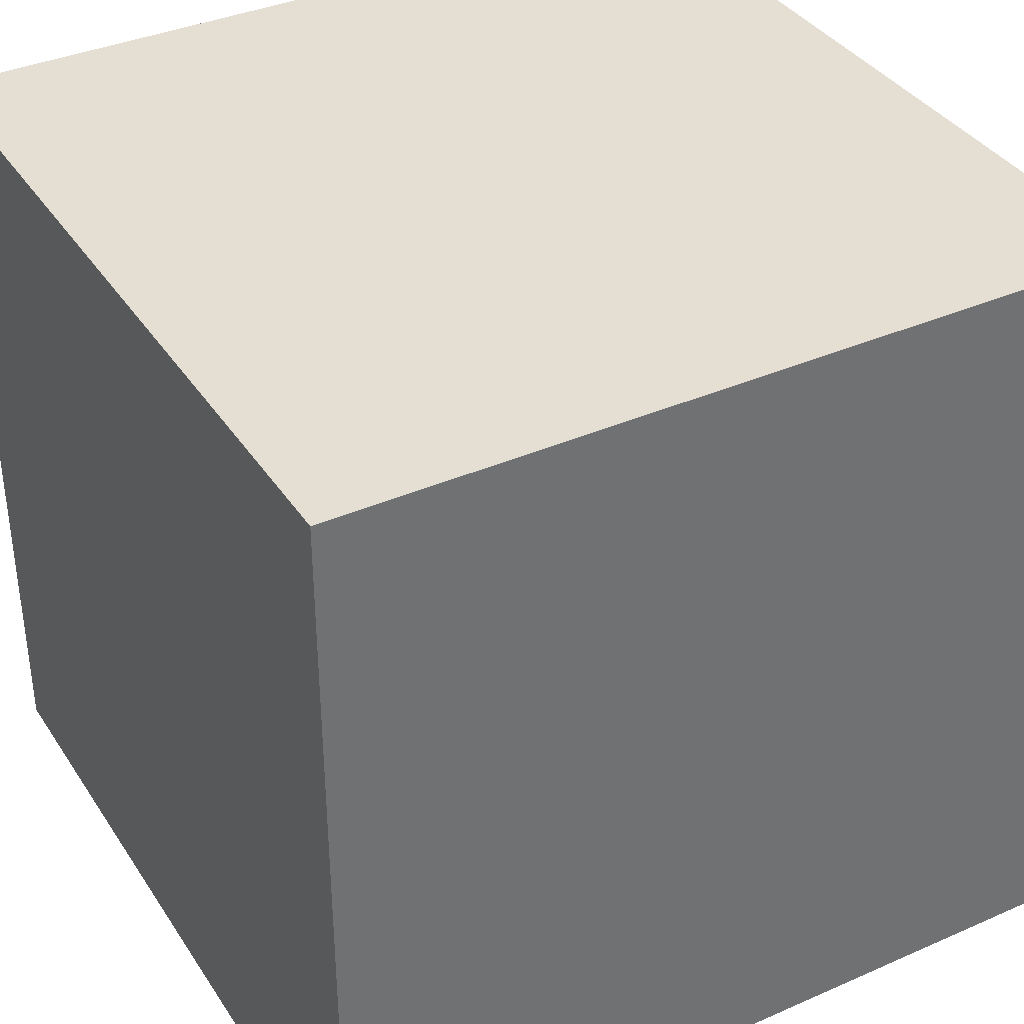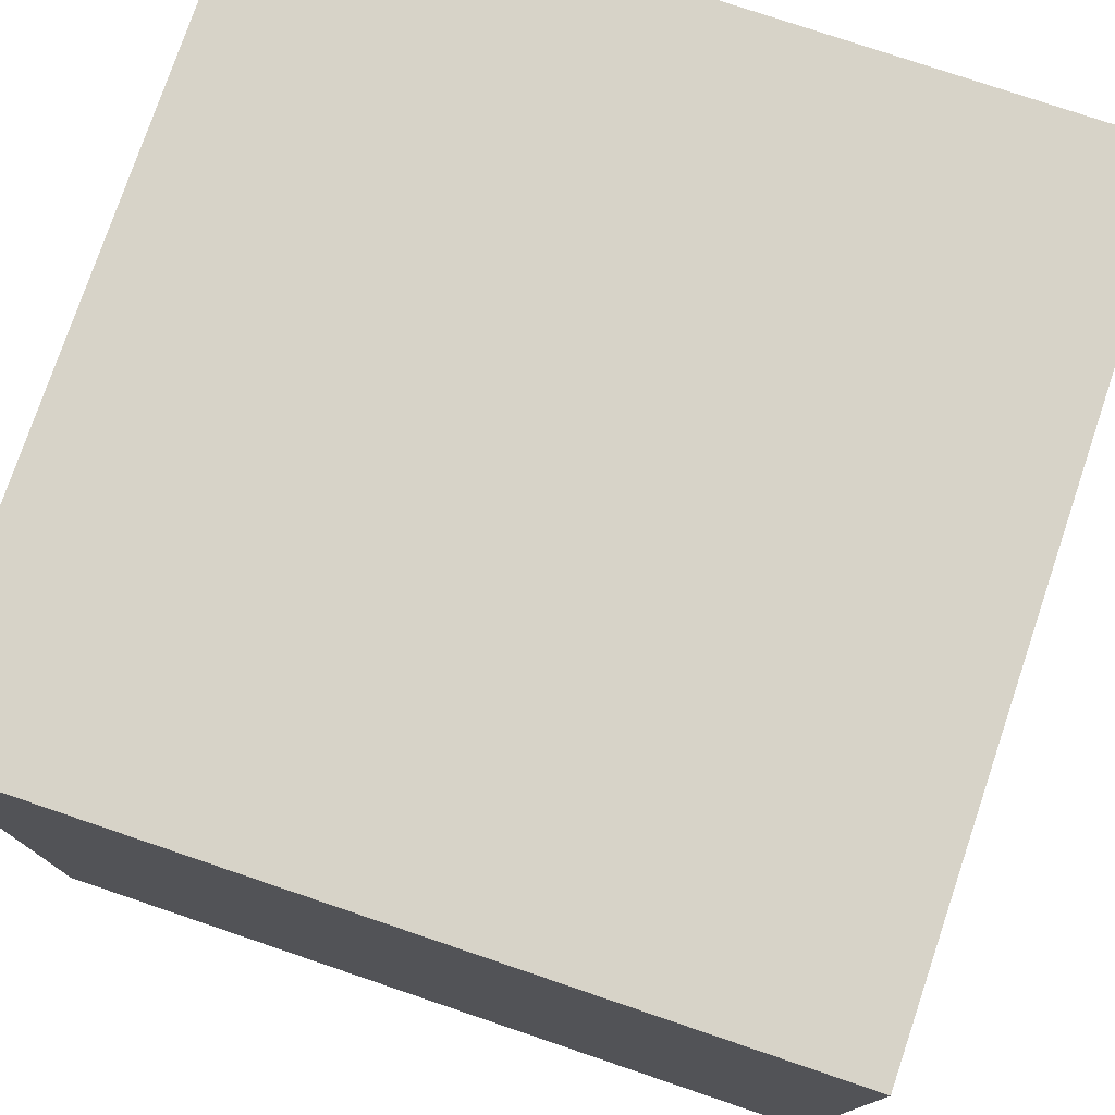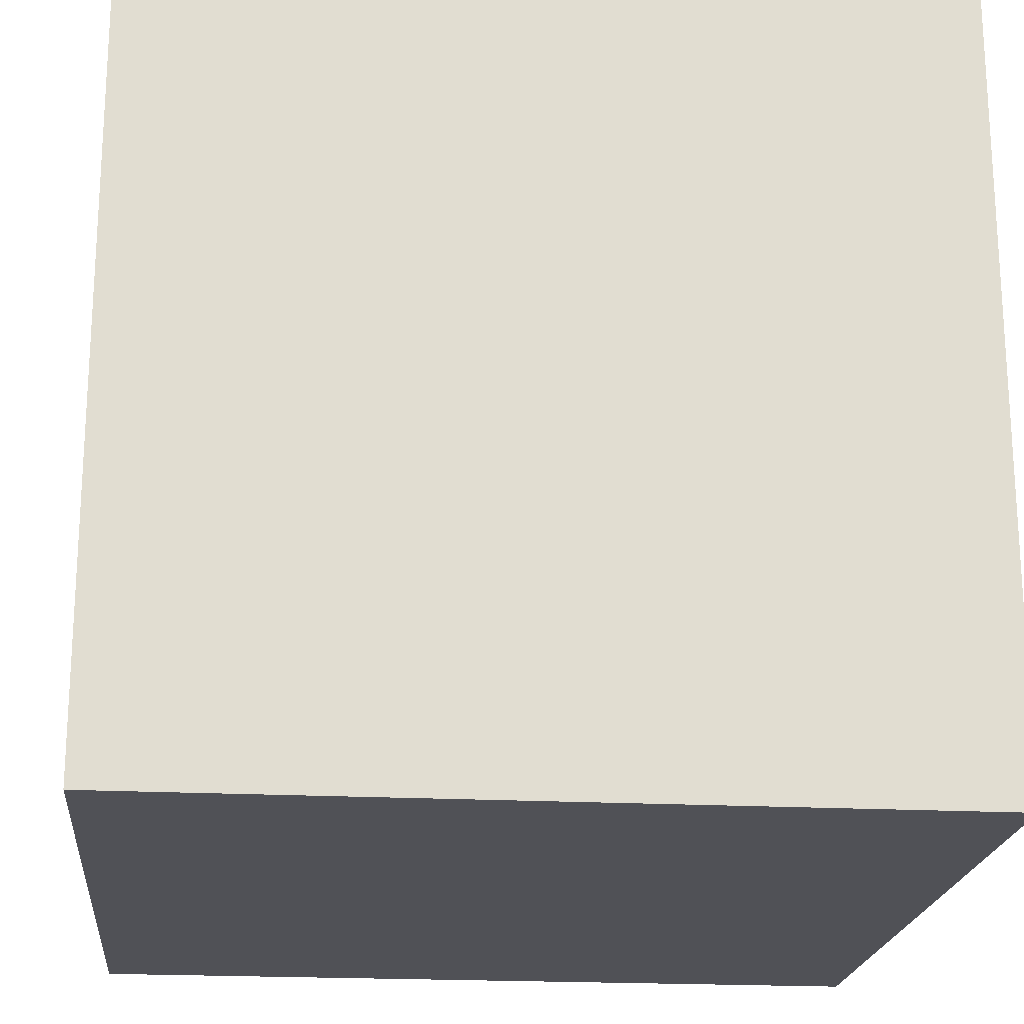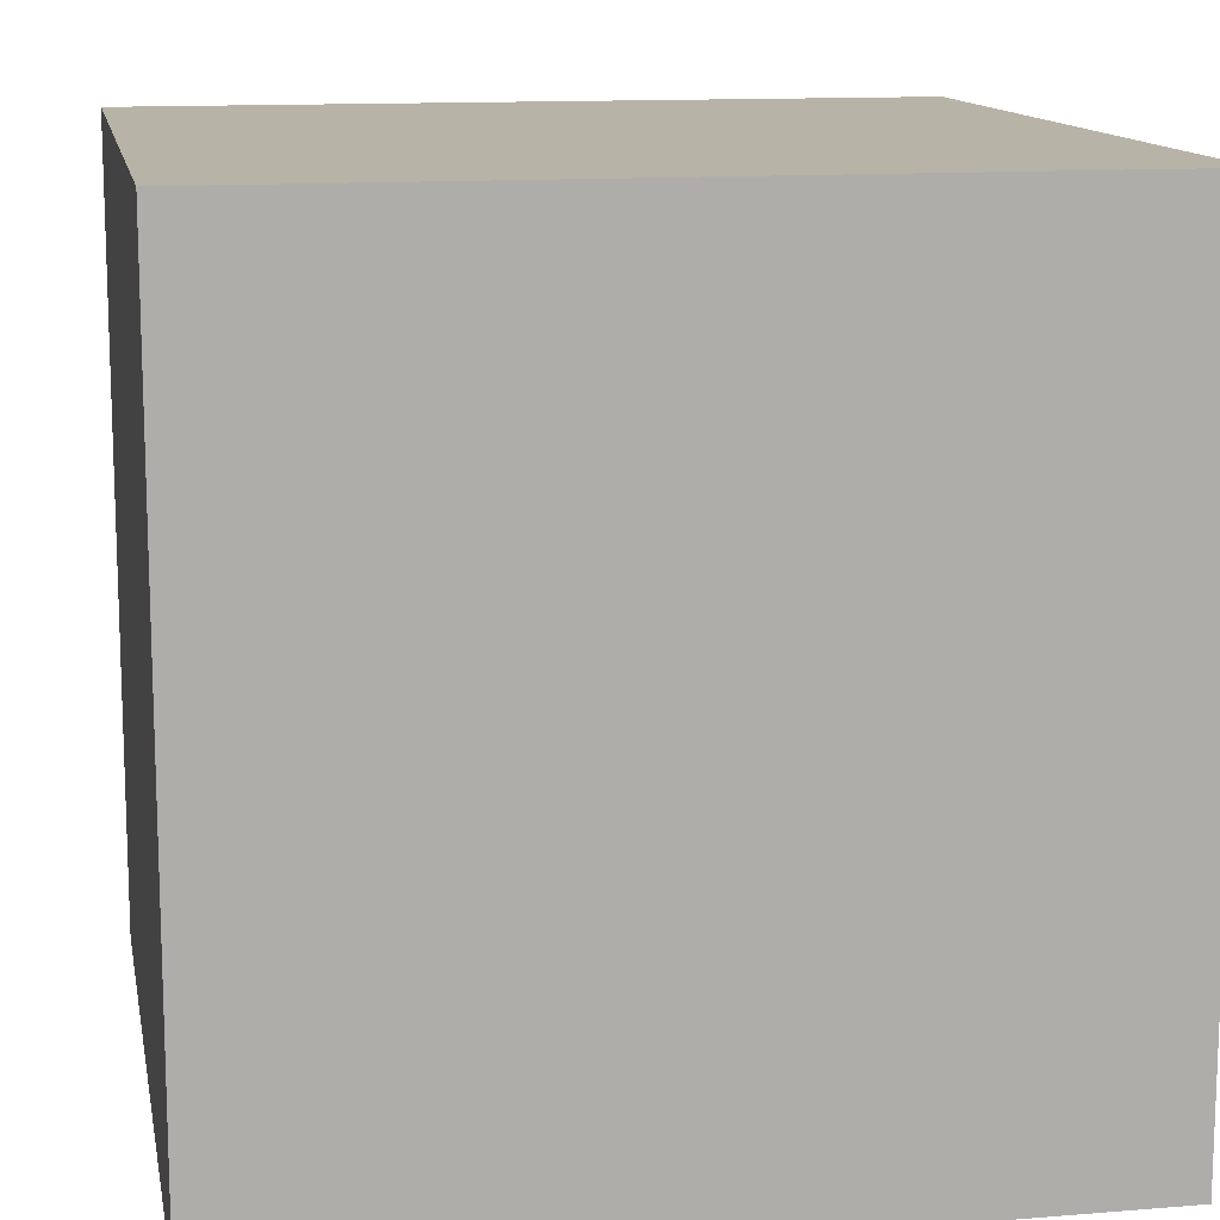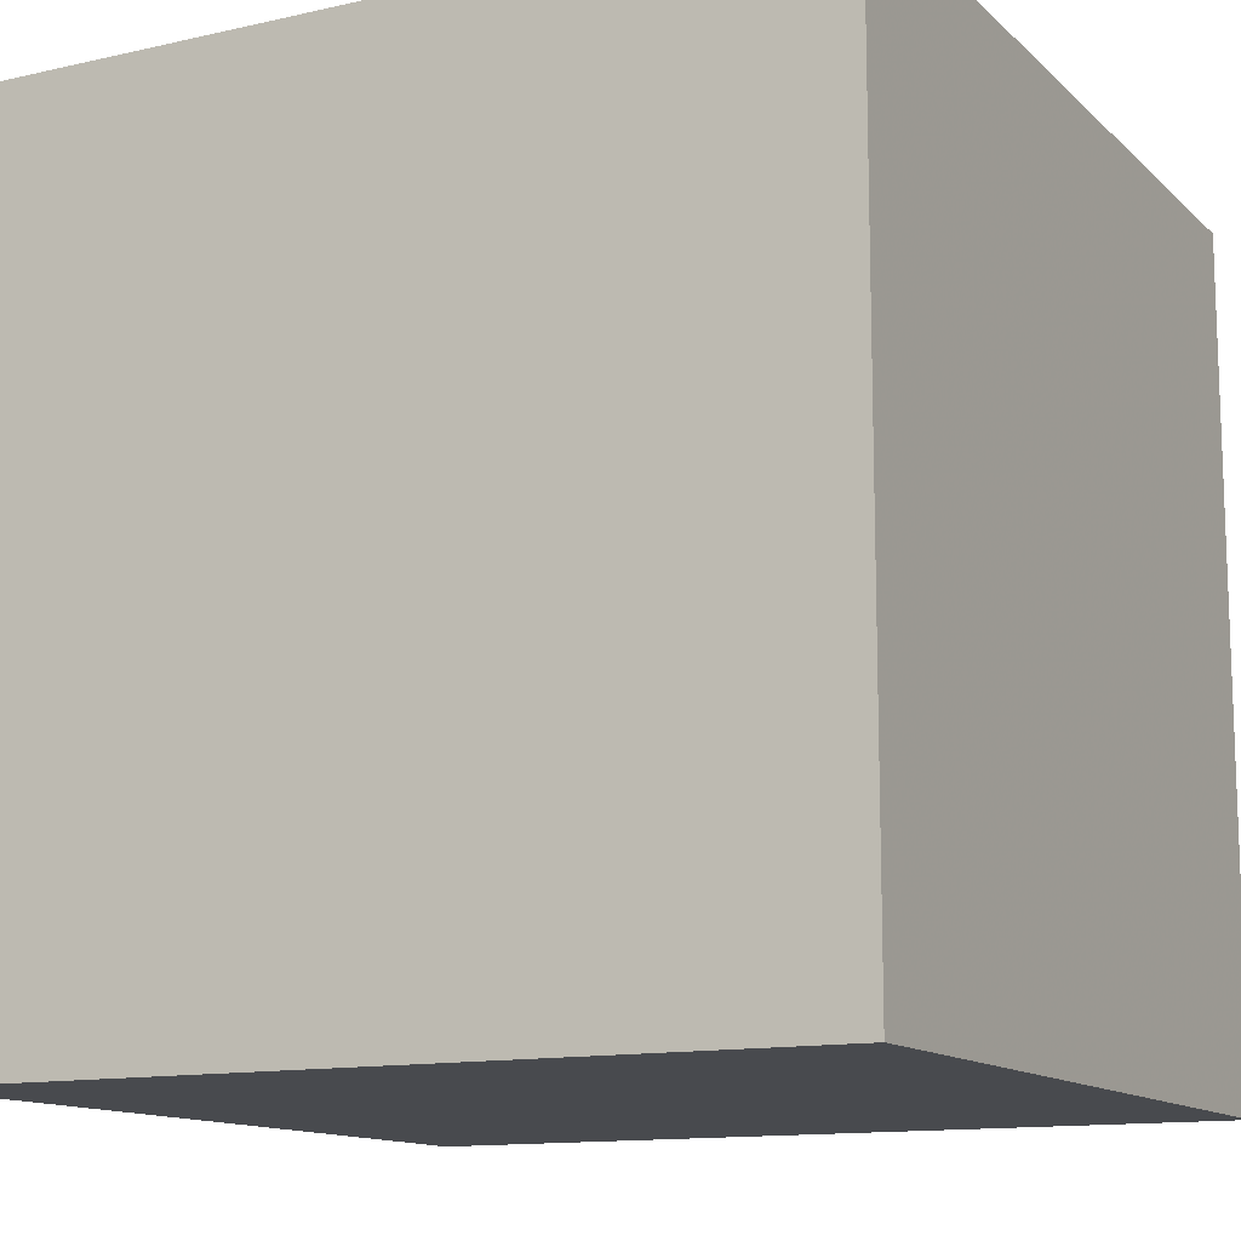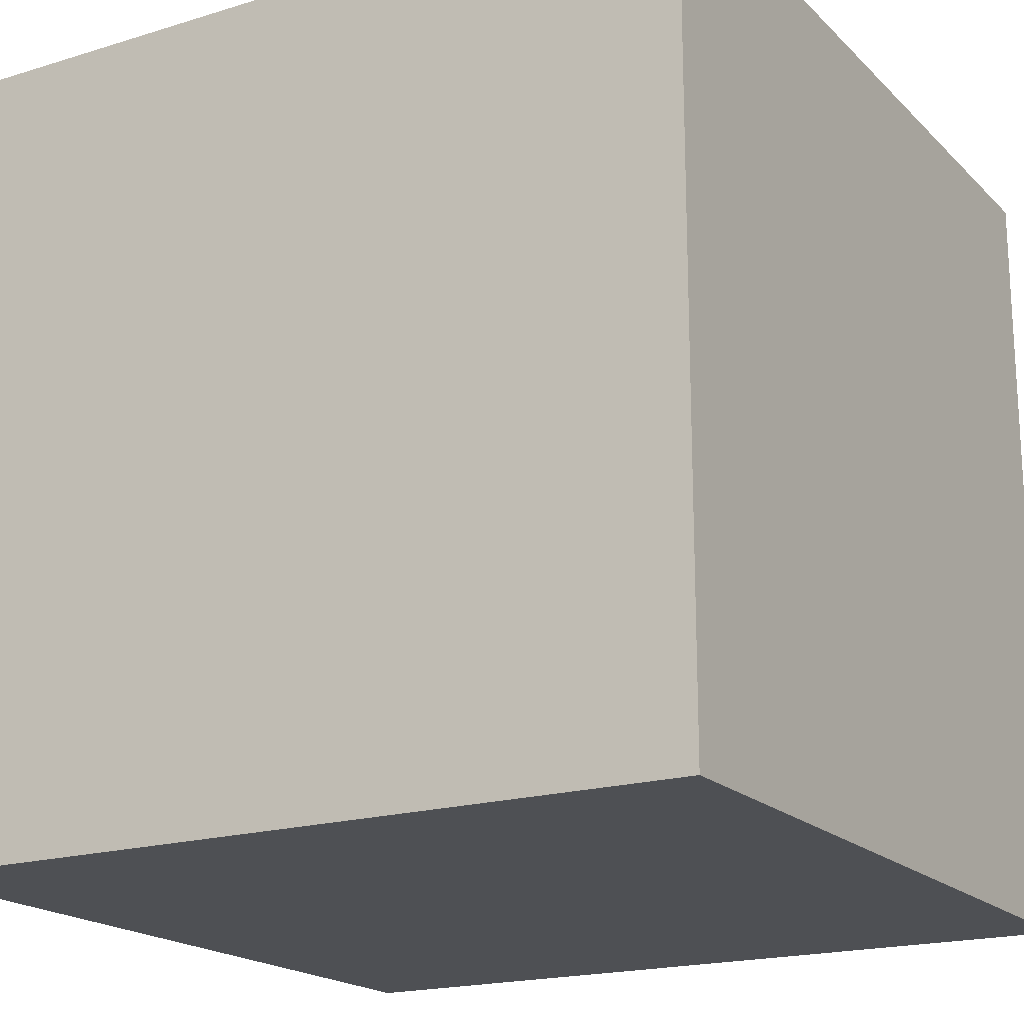
<metadata>
{"format":"obj","ext":"obj","renderer":"f3d","projection":"perspective","resolution":1024,"background":"white","views":[{"elev":37.2,"azim":-29.4,"up":"+Y"},{"elev":77.1,"azim":-161.3,"up":"+Z"},{"elev":-20.4,"azim":-95.5,"up":"+Z"},{"elev":12.9,"azim":79.4,"up":"+Z"},{"elev":-12.8,"azim":-152.4,"up":"+Y"},{"elev":-18.9,"azim":-59.7,"up":"+Y"}]}
</metadata>
<code>
v -1 -1 1
v 1 -1 1
v 1 1 1
v -1 1 1
v -1 -1 -1
v 1 -1 -1
v 1 1 -1
v -1 1 -1
v -0.2 0.2 1
v 0.2 -0.2 1
v -0.02101 -0.02101 1
f 1 9 4
f 1 8 5
f 1 4 8
f 1 2 10
f 2 3 10
f 4 9 3
f 8 7 6
f 5 8 6
f 2 1 5
f 2 5 6
f 3 6 7
f 2 6 3
f 3 7 4
f 4 7 8
f 1 11 9
f 1 10 11
f 3 9 11
f 11 10 3

</code>
